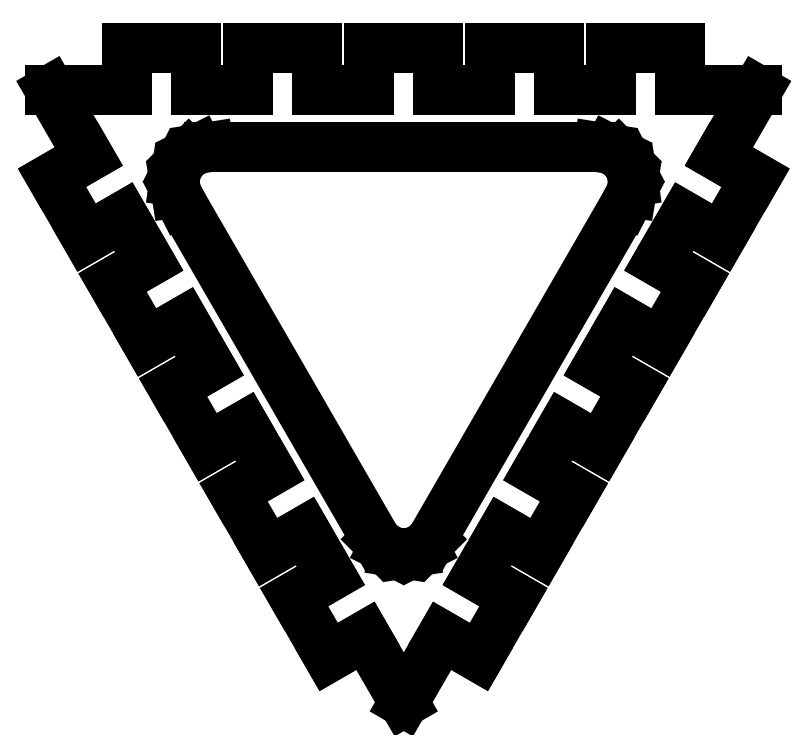
<metadata>
{"format":"dxf","ext":"dxf","renderer":"ezdxf+matplotlib","layout":"modelspace","background":"white","min_lineweight":24,"dpi":150}
</metadata>
<code>
0
SECTION
2
ENTITIES
0
LINE
8
0
10
0.111
20
-0.9878
11
0.217
21
-1.049
0
LINE
8
0
10
0.217
20
-1.049
11
0.317
21
-0.8759
0
LINE
8
0
10
0.317
20
-0.8759
11
0.211
21
-0.8146
0
LINE
8
0
10
0.211
20
-0.8146
11
0.2859
21
-0.6847
0
LINE
8
0
10
0.2859
20
-0.6847
11
0.392
21
-0.746
0
LINE
8
0
10
0.392
20
-0.746
11
0.492
21
-0.5727
0
LINE
8
0
10
0.492
20
-0.5727
11
0.386
21
-0.5115
0
LINE
8
0
10
0.386
20
-0.5115
11
0.461
21
-0.3816
0
LINE
8
0
10
0.461
20
-0.3816
11
0.567
21
-0.4428
0
LINE
8
0
10
0.567
20
-0.4428
11
0.667
21
-0.2697
0
LINE
8
0
10
0.667
20
-0.2697
11
0.5609
21
-0.2084
0
LINE
8
0
10
0.5609
20
-0.2084
11
0.6359
21
-0.07851
0
LINE
8
0
10
0.6359
20
-0.07851
11
0.742
21
-0.1398
0
LINE
8
0
10
0.742
20
-0.1398
11
0.842
21
0.03345
0
LINE
8
0
10
0.842
20
0.03345
11
0.7359
21
0.0947
0
LINE
8
0
10
0.7359
20
0.0947
11
0.8109
21
0.2246
0
LINE
8
0
10
0.8109
20
0.2246
11
0.917
21
0.1633
0
LINE
8
0
10
0.917
20
0.1633
11
1.017
21
0.3365
0
LINE
8
0
10
1.017
20
0.3365
11
0.9109
21
0.3978
0
LINE
8
0
10
0.9109
20
0.3978
11
1.022
21
0.59
0
LINE
8
0
10
1.022
20
0.59
11
0.8
21
0.59
0
LINE
8
0
10
0.8
20
0.59
11
0.8
21
0.7125
0
LINE
8
0
10
0.8
20
0.7125
11
0.6
21
0.7125
0
LINE
8
0
10
0.6
20
0.7125
11
0.6
21
0.59
0
LINE
8
0
10
0.6
20
0.59
11
0.45
21
0.59
0
LINE
8
0
10
0.45
20
0.59
11
0.45
21
0.7125
0
LINE
8
0
10
0.45
20
0.7125
11
0.25
21
0.7125
0
LINE
8
0
10
0.25
20
0.7125
11
0.25
21
0.59
0
LINE
8
0
10
0.25
20
0.59
11
0.09999
21
0.59
0
LINE
8
0
10
0.09999
20
0.59
11
0.09999
21
0.7125
0
LINE
8
0
10
0.09999
20
0.7125
11
-0.09999
21
0.7125
0
LINE
8
0
10
-0.09999
20
0.7125
11
-0.09999
21
0.59
0
LINE
8
0
10
-0.09999
20
0.59
11
-0.25
21
0.59
0
LINE
8
0
10
-0.25
20
0.59
11
-0.25
21
0.7125
0
LINE
8
0
10
-0.25
20
0.7125
11
-0.45
21
0.7125
0
LINE
8
0
10
-0.45
20
0.7125
11
-0.45
21
0.59
0
LINE
8
0
10
-0.45
20
0.59
11
-0.6
21
0.59
0
LINE
8
0
10
-0.6
20
0.59
11
-0.6
21
0.7125
0
LINE
8
0
10
-0.6
20
0.7125
11
-0.8
21
0.7125
0
LINE
8
0
10
-0.8
20
0.7125
11
-0.8
21
0.59
0
LINE
8
0
10
-0.8
20
0.59
11
-1.022
21
0.59
0
LINE
8
0
10
-1.022
20
0.59
11
-0.9109
21
0.3978
0
LINE
8
0
10
-0.9109
20
0.3978
11
-1.017
21
0.3365
0
LINE
8
0
10
-1.017
20
0.3365
11
-0.917
21
0.1633
0
LINE
8
0
10
-0.917
20
0.1633
11
-0.8109
21
0.2246
0
LINE
8
0
10
-0.8109
20
0.2246
11
-0.7359
21
0.0947
0
LINE
8
0
10
-0.7359
20
0.0947
11
-0.842
21
0.03345
0
LINE
8
0
10
-0.842
20
0.03345
11
-0.742
21
-0.1398
0
LINE
8
0
10
-0.742
20
-0.1398
11
-0.6359
21
-0.07851
0
LINE
8
0
10
-0.6359
20
-0.07851
11
-0.5609
21
-0.2084
0
LINE
8
0
10
-0.5609
20
-0.2084
11
-0.667
21
-0.2697
0
LINE
8
0
10
-0.667
20
-0.2697
11
-0.567
21
-0.4428
0
LINE
8
0
10
-0.567
20
-0.4428
11
-0.461
21
-0.3816
0
LINE
8
0
10
-0.461
20
-0.3816
11
-0.386
21
-0.5115
0
LINE
8
0
10
-0.386
20
-0.5115
11
-0.492
21
-0.5727
0
LINE
8
0
10
-0.492
20
-0.5727
11
-0.392
21
-0.746
0
LINE
8
0
10
-0.392
20
-0.746
11
-0.2859
21
-0.6847
0
LINE
8
0
10
-0.2859
20
-0.6847
11
-0.211
21
-0.8146
0
LINE
8
0
10
-0.211
20
-0.8146
11
-0.317
21
-0.8759
0
LINE
8
0
10
-0.317
20
-0.8759
11
-0.217
21
-1.049
0
LINE
8
0
10
-0.217
20
-1.049
11
-0.111
21
-0.9878
0
LINE
8
0
10
-0.111
20
-0.9878
11
0
21
-1.18
0
LINE
8
0
10
0
20
-1.18
11
0.111
21
-0.9878
0
LINE
8
0
10
-0.0309
20
-0.7451
11
-0.05878
21
-0.7309
0
LINE
8
0
10
-0.05878
20
-0.7309
11
-0.08089
21
-0.7088
0
LINE
8
0
10
-0.08089
20
-0.7088
11
-0.6438
21
0.2662
0
LINE
8
0
10
-0.6438
20
0.2662
11
-0.658
21
0.2941
0
LINE
8
0
10
-0.658
20
0.2941
11
-0.6629
21
0.325
0
LINE
8
0
10
-0.6629
20
0.325
11
-0.658
21
0.3559
0
LINE
8
0
10
-0.658
20
0.3559
11
-0.6438
21
0.3838
0
LINE
8
0
10
-0.6438
20
0.3838
11
-0.6217
21
0.4059
0
LINE
8
0
10
-0.6217
20
0.4059
11
-0.5938
21
0.4201
0
LINE
8
0
10
-0.5938
20
0.4201
11
-0.5629
21
0.425
0
LINE
8
0
10
-0.5629
20
0.425
11
0.5629
21
0.425
0
LINE
8
0
10
0.5629
20
0.425
11
0.5938
21
0.4201
0
LINE
8
0
10
0.5938
20
0.4201
11
0.6217
21
0.4059
0
LINE
8
0
10
0.6217
20
0.4059
11
0.6438
21
0.3838
0
LINE
8
0
10
0.6438
20
0.3838
11
0.658
21
0.3559
0
LINE
8
0
10
0.658
20
0.3559
11
0.6629
21
0.325
0
LINE
8
0
10
0.6629
20
0.325
11
0.658
21
0.2941
0
LINE
8
0
10
0.658
20
0.2941
11
0.6438
21
0.2662
0
LINE
8
0
10
0.6438
20
0.2662
11
0.08089
21
-0.7088
0
LINE
8
0
10
0.08089
20
-0.7088
11
0.05878
21
-0.7309
0
LINE
8
0
10
0.05878
20
-0.7309
11
0.0309
21
-0.7451
0
LINE
8
0
10
0.0309
20
-0.7451
11
0
21
-0.75
0
LINE
8
0
10
0
20
-0.75
11
-0.0309
21
-0.7451
0
ENDSEC
0
EOF

</code>
